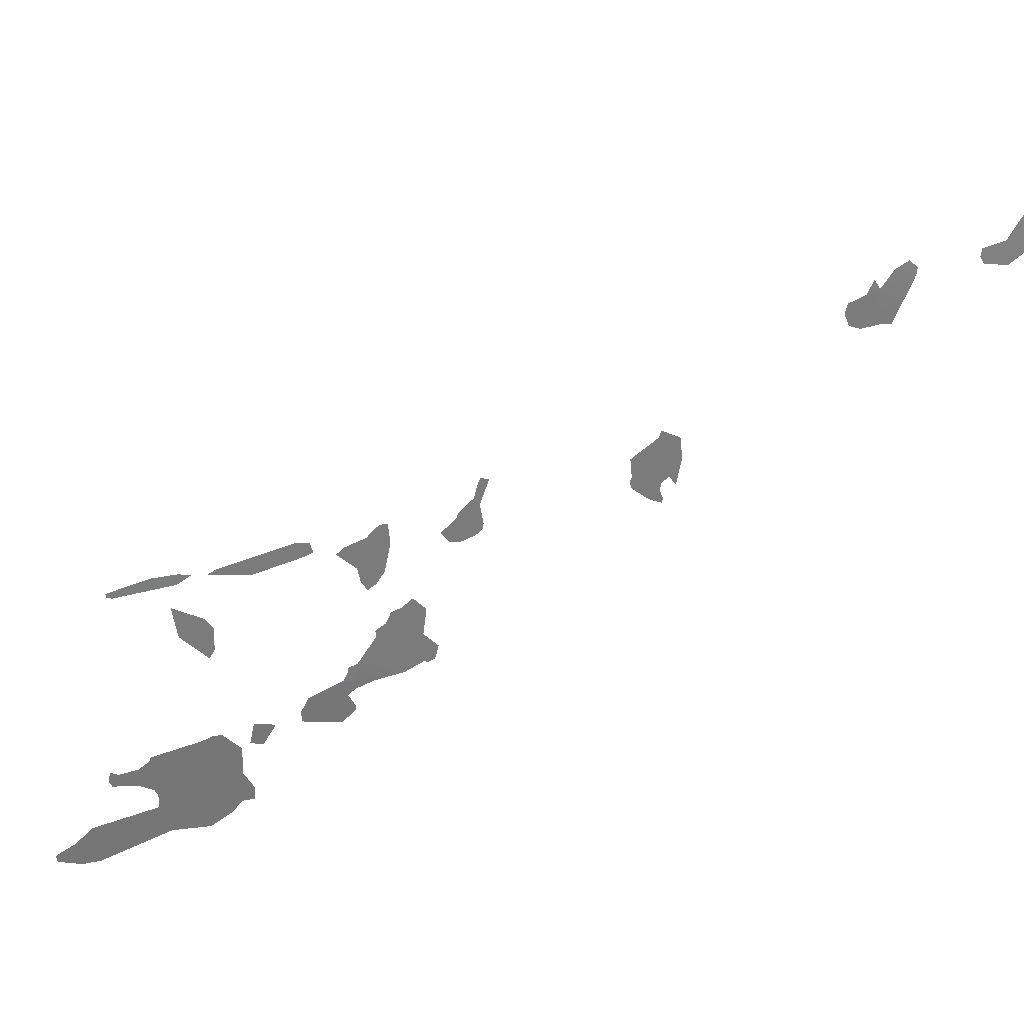
<metadata>
{"format":"obj","ext":"obj","renderer":"f3d","projection":"perspective","resolution":1024,"background":"white","views":[{"elev":19.8,"azim":-90.3,"up":"+Z"}]}
</metadata>
<code>
o 0_Vanuatu.002_sphere.001
v -4.617 -1.73 -0.8257
v -4.617 -1.73 -0.8301
v -4.617 -1.726 -0.8359
v -4.618 -1.722 -0.8351
v -4.62 -1.722 -0.8288
v -4.62 -1.722 -0.8269
v -4.619 -1.725 -0.8232
f 4 3 2
f 7 6 1
f 6 5 2
f 1 6 2
f 5 4 2
o 1_Vanuatu.002_sphere.001
v -4.629 -1.681 -0.863
v -4.628 -1.679 -0.8705
v -4.629 -1.673 -0.8779
v -4.631 -1.667 -0.8818
v -4.635 -1.656 -0.8801
v -4.636 -1.654 -0.8767
v -4.636 -1.655 -0.873
v -4.633 -1.665 -0.8704
v -4.633 -1.672 -0.8593
f 9 16 15
f 15 14 12
f 14 13 12
f 12 11 15
f 11 10 15
f 10 9 15
f 9 8 16
o 2_Vanuatu.002_sphere.001
v -4.647 -1.62 -0.8864
v -4.651 -1.606 -0.8872
v -4.649 -1.611 -0.8869
v -4.648 -1.62 -0.8771
v -4.644 -1.62 -0.8981
v -4.645 -1.625 -0.886
v -4.651 -1.608 -0.8826
v -4.649 -1.617 -0.8787
v -4.644 -1.617 -0.9038
v -4.645 -1.613 -0.9031
v -4.648 -1.604 -0.9046
v -4.65 -1.598 -0.9026
v -4.652 -1.596 -0.8969
v -4.653 -1.597 -0.8923
v -4.651 -1.605 -0.8891
v -4.645 -1.627 -0.8787
v -4.645 -1.626 -0.882
v -4.647 -1.623 -0.8753
f 26 21 19
f 21 22 17
f 24 17 20
f 19 23 18
f 20 17 33
f 21 17 19
f 19 18 31
f 31 30 29
f 29 28 31
f 28 27 31
f 26 25 21
f 27 26 31
f 19 31 26
f 24 19 17
f 17 22 33
f 33 32 20
f 32 34 20
o 3_Vanuatu.002_sphere.001
v -4.668 -1.519 -0.9459
v -4.669 -1.52 -0.9426
v -4.665 -1.528 -0.947
v -4.663 -1.529 -0.9571
v -4.661 -1.527 -0.9693
v -4.663 -1.524 -0.9651
v -4.663 -1.52 -0.9676
v -4.663 -1.52 -0.9712
v -4.661 -1.521 -0.9753
v -4.661 -1.521 -0.9773
v -4.663 -1.515 -0.975
v -4.667 -1.508 -0.9688
v -4.668 -1.507 -0.9668
v -4.668 -1.507 -0.965
v -4.668 -1.508 -0.9632
v -4.67 -1.507 -0.9548
f 38 37 35
f 35 50 40
f 50 49 40
f 49 48 47
f 47 46 49
f 46 45 41
f 45 44 43
f 45 43 42
f 46 41 49
f 37 36 35
f 45 42 41
f 40 39 38
f 49 41 40
f 40 38 35
o 4_Vanuatu.002_sphere.001
v -4.69 -1.444 -0.9561
v -4.688 -1.448 -0.9572
v -4.687 -1.444 -0.9687
v -4.685 -1.445 -0.9777
v -4.684 -1.445 -0.9802
v -4.685 -1.442 -0.9831
v -4.686 -1.436 -0.9855
v -4.688 -1.431 -0.9848
v -4.689 -1.428 -0.9812
v -4.69 -1.428 -0.9798
v -4.689 -1.432 -0.9768
v -4.689 -1.434 -0.974
v -4.689 -1.435 -0.9714
v -4.689 -1.441 -0.9653
v -4.689 -1.443 -0.9586
f 53 52 64
f 51 65 52
f 65 64 52
f 64 63 53
f 63 62 54
f 53 63 54
f 61 60 59
f 62 61 57
f 61 59 58
f 57 61 58
f 57 56 62
f 56 55 54
f 62 56 54
o 5_Vanuatu.002_sphere.001
v -4.696 -1.395 -1
v -4.7 -1.395 -0.9797
v -4.696 -1.407 -0.9825
v -4.694 -1.404 -0.9958
v -4.694 -1.401 -1.001
v -4.694 -1.397 -1.004
v -4.699 -1.397 -0.9787
v -4.699 -1.4 -0.9752
v -4.699 -1.403 -0.9732
v -4.698 -1.406 -0.9731
v -4.696 -1.395 -0.9995
v -4.698 -1.393 -0.993
v -4.702 -1.385 -0.9853
v -4.701 -1.388 -0.9823
f 72 67 68
f 67 77 66
f 67 66 69
f 66 71 70
f 69 66 70
f 69 68 67
f 68 75 74
f 72 68 73
f 74 73 68
f 67 79 77
f 79 78 77
f 77 76 66
o 6_Vanuatu.002_sphere.001
v -4.686 -1.395 -1.047
v -4.685 -1.395 -1.05
v -4.689 -1.384 -1.048
v -4.688 -1.395 -1.035
v -4.681 -1.412 -1.046
v -4.686 -1.391 -1.052
v -4.686 -1.388 -1.055
v -4.684 -1.391 -1.06
v -4.683 -1.391 -1.062
v -4.684 -1.385 -1.068
v -4.688 -1.372 -1.067
v -4.689 -1.368 -1.065
v -4.69 -1.368 -1.061
v -4.691 -1.371 -1.054
v -4.688 -1.4 -1.027
v -4.689 -1.4 -1.024
v -4.688 -1.404 -1.021
v -4.689 -1.407 -1.016
v -4.688 -1.411 -1.014
v -4.687 -1.416 -1.01
v -4.684 -1.421 -1.016
v -4.682 -1.42 -1.028
v -4.679 -1.426 -1.035
v -4.678 -1.425 -1.041
v -4.679 -1.421 -1.043
v -4.679 -1.42 -1.042
v -4.689 -1.388 -1.043
v -4.689 -1.388 -1.041
v -4.688 -1.392 -1.039
v -4.688 -1.386 -1.047
v -4.684 -1.399 -1.049
f 93 90 86
f 94 101 96
f 106 109 80
f 110 80 81
f 81 80 85
f 80 82 85
f 82 93 86
f 93 92 90
f 92 91 90
f 90 89 86
f 89 88 87
f 86 89 87
f 86 85 82
f 80 84 83
f 84 105 101
f 83 84 94
f 105 104 103
f 103 102 105
f 102 101 105
f 101 100 98
f 100 99 98
f 98 97 96
f 94 84 101
f 96 95 94
f 101 98 96
f 80 83 108
f 108 107 106
f 109 82 80
f 108 106 80
f 110 84 80
o 7_Vanuatu.002_sphere.001
v -4.692 -1.357 -1.066
v -4.692 -1.352 -1.075
v -4.694 -1.346 -1.073
v -4.695 -1.348 -1.064
v -4.693 -1.355 -1.065
f 112 111 115
f 114 113 115
f 113 112 115
o 8_Vanuatu.002_sphere.001
v -4.705 -1.376 -0.9832
v -4.705 -1.372 -0.9848
v -4.71 -1.351 -0.9906
v -4.716 -1.333 -0.9887
v -4.715 -1.337 -0.9865
v -4.708 -1.369 -0.9777
v -4.706 -1.374 -0.9783
v -4.705 -1.376 -0.9818
f 122 121 117
f 121 120 118
f 120 119 118
f 118 117 121
f 117 116 123
f 123 122 117
o 9_Vanuatu.002_sphere.001
v -4.715 -1.319 -1.012
v -4.717 -1.319 -1.003
v -4.71 -1.335 -1.015
v -4.708 -1.334 -1.025
v -4.708 -1.332 -1.029
v -4.714 -1.32 -1.017
v -4.712 -1.331 -1.009
v -4.717 -1.318 -1.002
f 126 130 129
f 125 131 124
f 125 124 130
f 124 129 130
f 129 128 127
f 127 126 129
o 10_Vanuatu.002_sphere.001
v -4.719 -1.319 -0.992
v -4.72 -1.319 -0.987
v -4.725 -1.295 -0.9953
v -4.726 -1.293 -0.9946
v -4.726 -1.293 -0.9928
v -4.722 -1.311 -0.9877
v -4.718 -1.327 -0.988
v -4.719 -1.321 -0.9918
v -4.719 -1.322 -0.9869
f 134 132 137
f 139 140 133
f 132 133 137
f 137 136 134
f 136 135 134
f 133 132 139
f 139 138 140
o 11_Vanuatu.002_sphere.001
v -4.692 -1.319 -1.114
v -4.702 -1.319 -1.071
v -4.698 -1.307 -1.101
v -4.7 -1.307 -1.095
v -4.701 -1.306 -1.092
v -4.703 -1.299 -1.089
v -4.706 -1.289 -1.088
v -4.708 -1.287 -1.085
v -4.708 -1.289 -1.08
v -4.707 -1.292 -1.082
v -4.705 -1.3 -1.08
v -4.705 -1.305 -1.077
v -4.705 -1.305 -1.075
v -4.694 -1.312 -1.114
v -4.699 -1.281 -1.126
v -4.701 -1.274 -1.126
v -4.705 -1.264 -1.124
v -4.706 -1.263 -1.12
v -4.704 -1.272 -1.115
v -4.704 -1.279 -1.108
v -4.7 -1.327 -1.069
v -4.699 -1.331 -1.068
v -4.698 -1.335 -1.068
v -4.694 -1.343 -1.076
v -4.691 -1.343 -1.089
v -4.688 -1.347 -1.097
v -4.686 -1.347 -1.103
v -4.688 -1.342 -1.103
v -4.688 -1.337 -1.108
v -4.689 -1.328 -1.114
f 152 151 145
f 161 142 165
f 141 142 144
f 142 153 152
f 142 152 145
f 144 142 145
f 156 155 159
f 155 154 160
f 159 155 160
f 154 141 143
f 157 156 159
f 159 158 157
f 143 160 154
f 150 149 148
f 148 147 150
f 147 146 150
f 151 150 146
f 151 146 145
f 144 143 141
f 142 141 165
f 141 170 169
f 165 141 169
f 169 168 165
f 168 167 166
f 165 164 161
f 164 163 162
f 161 164 162
f 168 166 165
o 12_Vanuatu.002_sphere.001
v -4.731 -1.236 -1.045
v -4.729 -1.235 -1.054
v -4.729 -1.233 -1.057
v -4.731 -1.226 -1.056
v -4.732 -1.224 -1.054
v -4.733 -1.222 -1.049
v -4.734 -1.225 -1.041
v -4.732 -1.232 -1.042
f 171 178 175
f 177 176 178
f 176 175 178
f 175 174 172
f 174 173 172
f 172 171 175
o 13_Vanuatu.002_sphere.001
v -4.739 -1.19 -1.059
v -4.738 -1.193 -1.059
v -4.739 -1.192 -1.06
v -4.737 -1.203 -1.053
v -4.737 -1.202 -1.054
v -4.74 -1.188 -1.059
v -4.742 -1.185 -1.053
v -4.742 -1.191 -1.047
v -4.741 -1.194 -1.046
v -4.74 -1.196 -1.046
v -4.74 -1.199 -1.047
v -4.739 -1.2 -1.051
v -4.738 -1.202 -1.051
f 179 181 180
f 188 187 190
f 179 180 186
f 180 183 190
f 183 182 191
f 190 189 188
f 183 191 190
f 184 179 185
f 180 190 187
f 186 180 187
f 186 185 179

</code>
